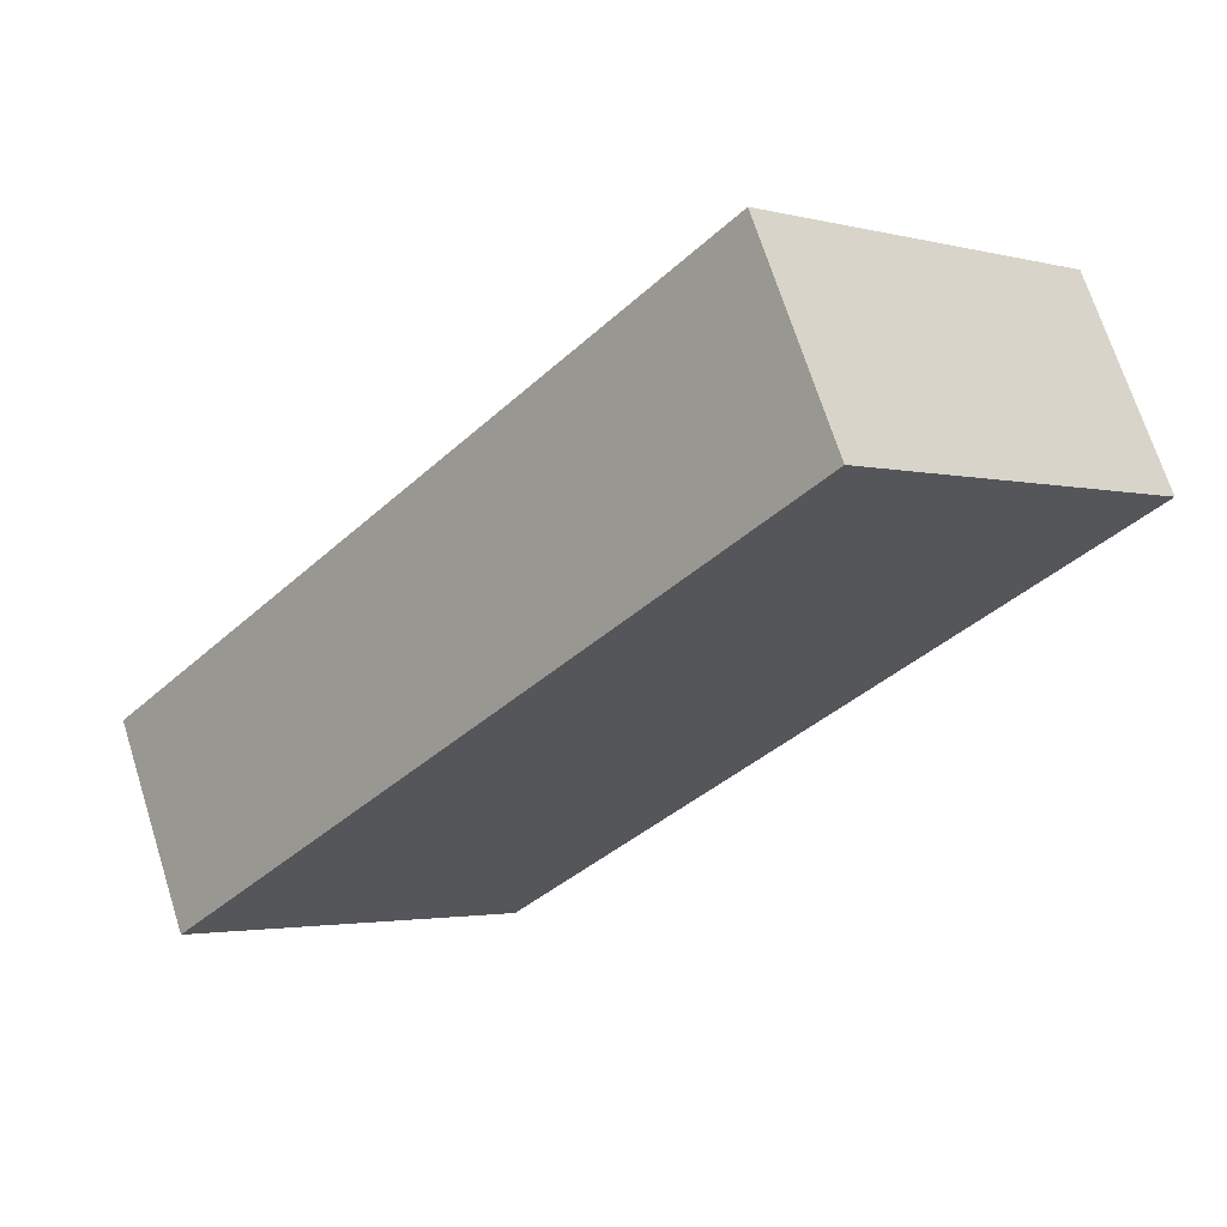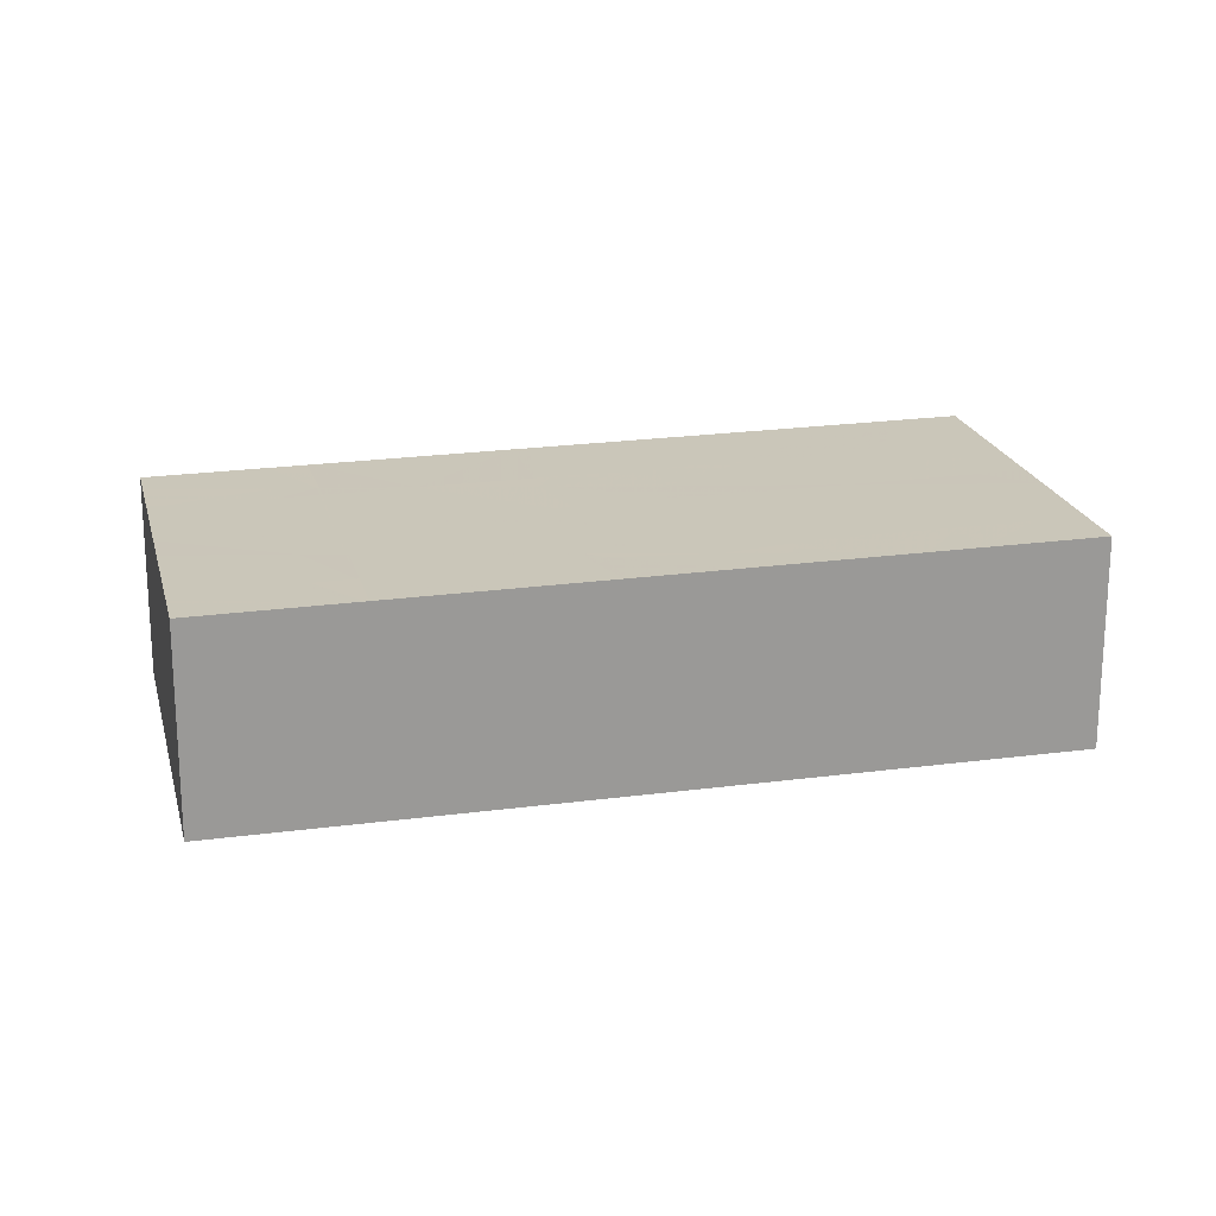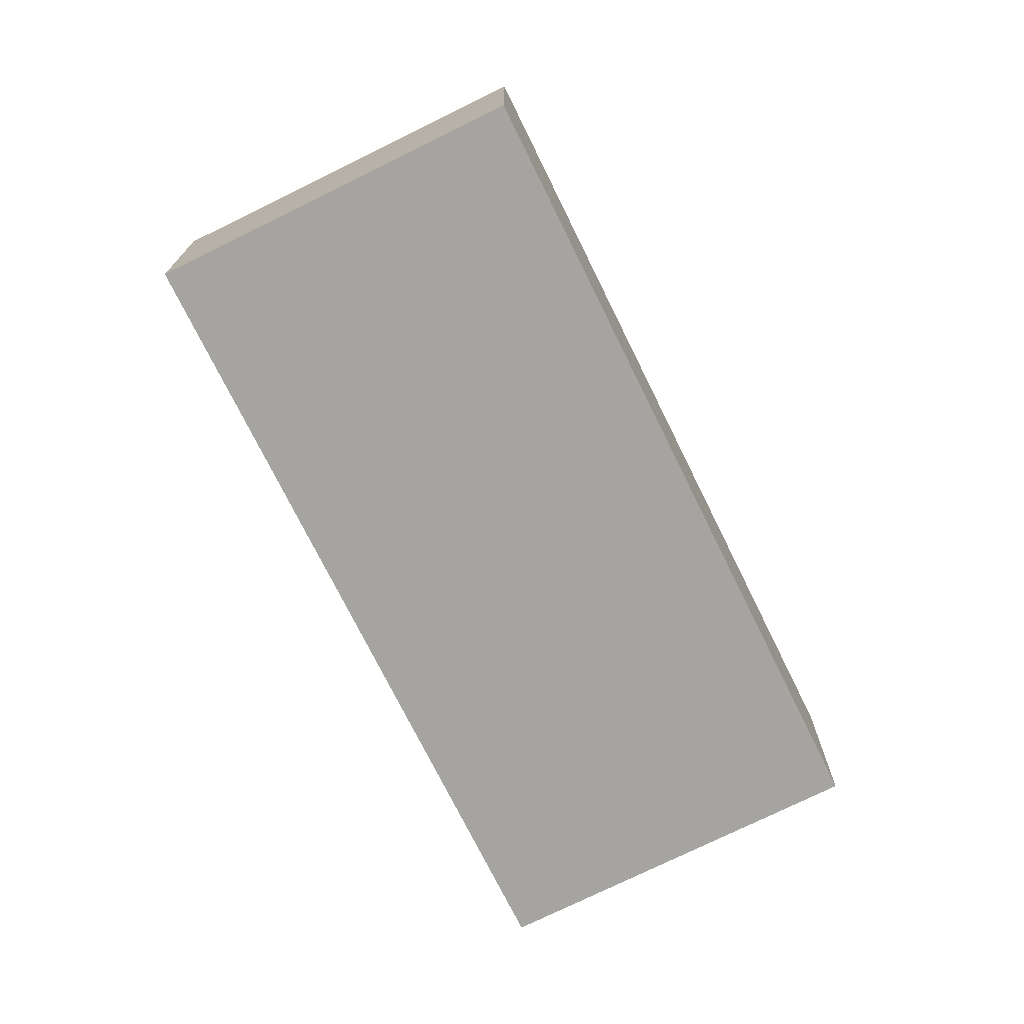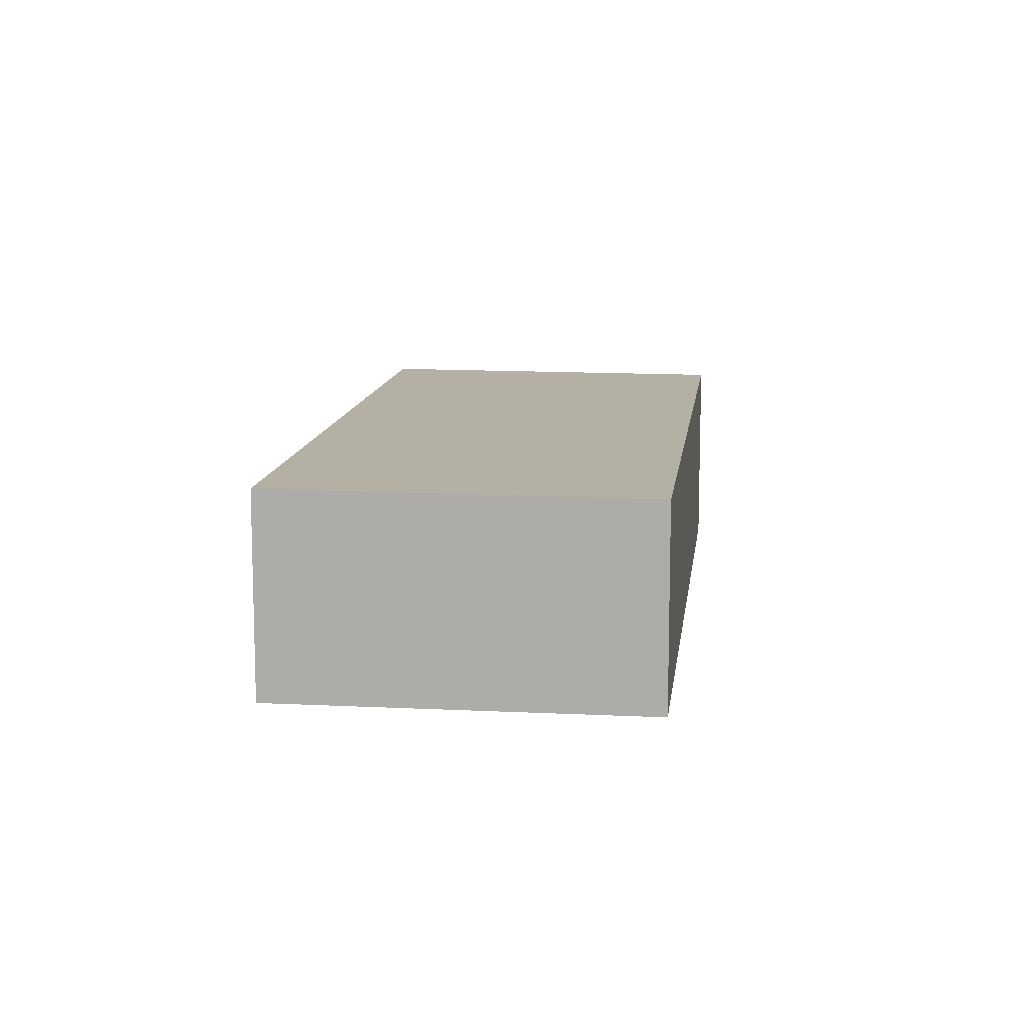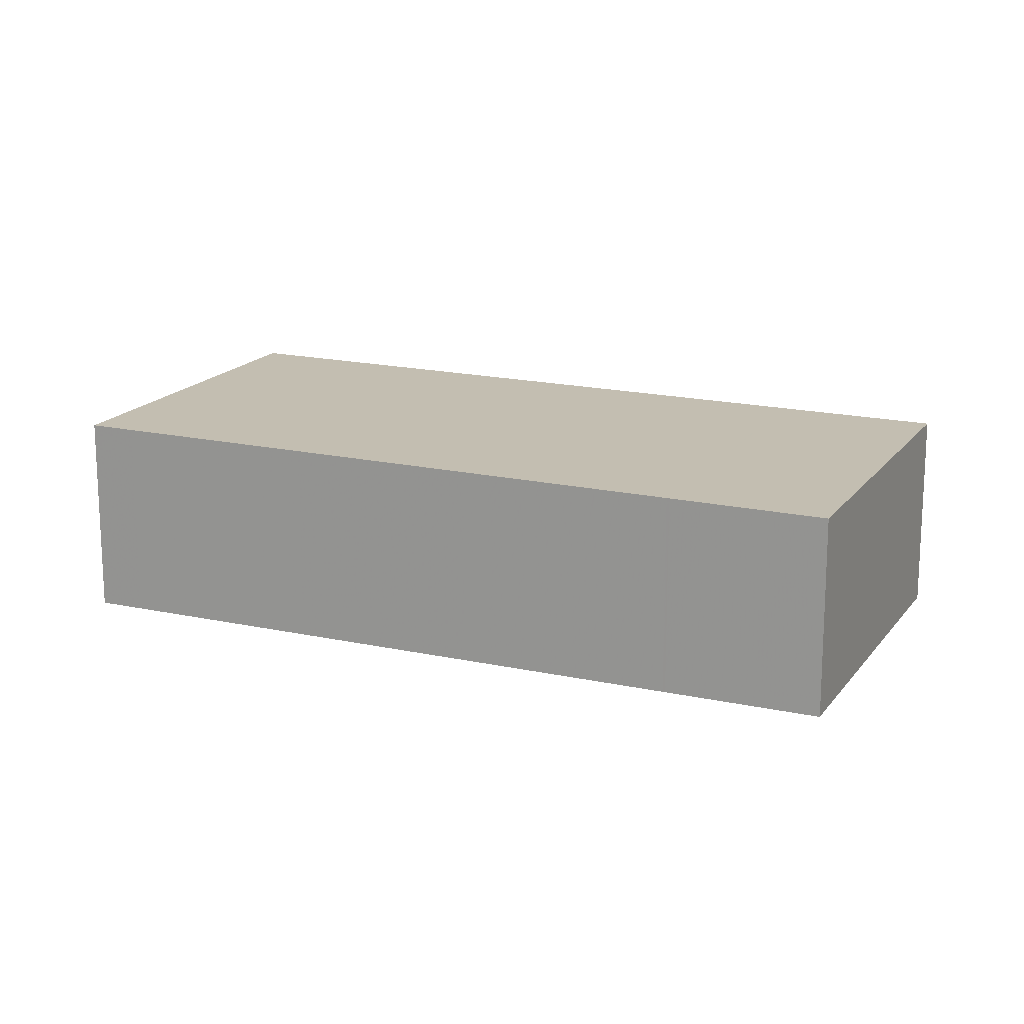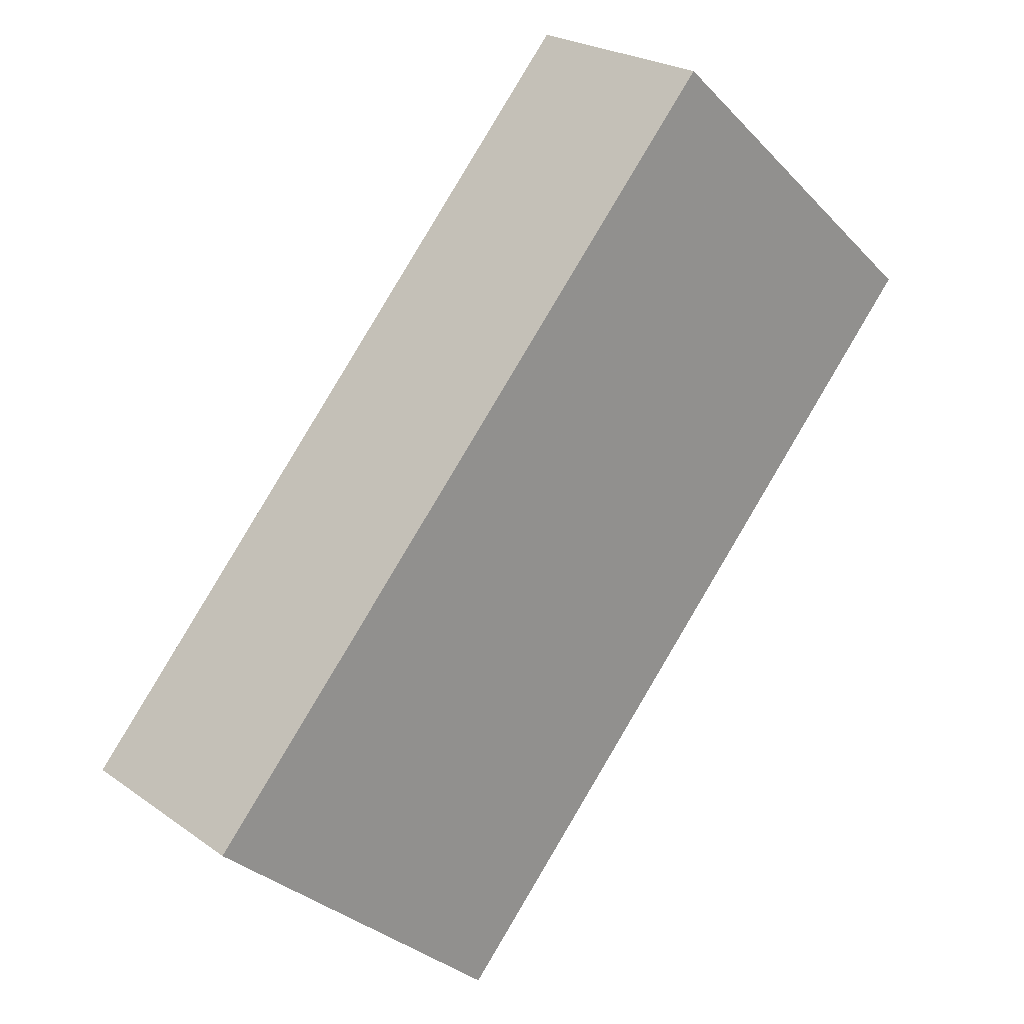
<metadata>
{"format":"obj","ext":"obj","renderer":"f3d","projection":"perspective","resolution":1024,"background":"white","views":[{"elev":69.2,"azim":162.5,"up":"+Y"},{"elev":20.9,"azim":118.2,"up":"+Z"},{"elev":-73.5,"azim":-112.0,"up":"+Z"},{"elev":11.8,"azim":-131.4,"up":"+Z"},{"elev":16.9,"azim":-24.3,"up":"+Z"},{"elev":23.1,"azim":140.0,"up":"+Y"}]}
</metadata>
<code>
v -2386 -169.3 2.482
v -2393 -161.7 2.528
v -2389 -158.5 2.541
v -2382 -166.2 2.495
v -2384 -167.5 2.489
v -2388 -160.1 2.531
v -2391 -159.8 2.536
v -2386 -169 2.483
v -2391 -159.8 2.536
v -2389 -158.5 2.541
v -2393 -161.7 2.528
v -2389 -161.8 2.524
v -2384 -167.8 2.488
v -2391 -160.2 2.534
v -2391 -160.2 2.534
v -2390 -161.2 2.528
v -2388 -159.7 2.534
v -2390 -161.3 2.527
v -2392 -162.9 2.521
v -2389 -159 2.538
v -2390 -160.4 2.533
v -2391 -160.6 2.532
v -2392 -162.2 2.525
v -2386 -161.7 2.522
v -2387 -162.1 2.52
v -2388 -163.7 2.514
v -2390 -164.9 2.509
v -2388 -163.3 2.515
v -2385 -165.7 2.5
v -2384 -164.7 2.504
v -2387 -167.8 2.491
v -2387 -167.2 2.493
v -2385 -166.3 2.497
v -2385 -165.6 2.5
v -2384 -164.6 2.504
v -2387 -167.8 2.491
v -2387 -167.2 2.493
v -2386 -166.3 2.497
v -2387 -161 2.526
v -2387 -160.9 2.527
v -2391 -164.1 2.514
v -2389 -162.6 2.52
v -2389 -162.5 2.52
v -2390 -159 2.539
v -2390 -159 2.539
v -2388 -161.3 2.525
v -2387 -162.2 2.52
v -2389 -159.4 2.536
v -2389 -160.1 2.532
v -2384 -165.1 2.502
v -2383 -166.6 2.493
v -2384 -165.1 2.502
v -2386 -162.7 2.517
v -2386 -163.3 2.513
v -2386 -163.4 2.513
v -2388 -165 2.506
v -2389 -166 2.502
v -2387 -164.4 2.508
v -2385 -162.8 2.515
v -2386 -163.2 2.514
v -2386 -163.1 2.514
v -2389 -165.8 2.503
v -2388 -164.8 2.507
v -2387 -164.3 2.509
v -2385 -162.6 2.516
v -2384 -165.5 2.5
v -2385 -166.1 2.497
v -2386 -167.7 2.491
v -2387 -168.2 2.489
v -2385 -166.7 2.495
v -2383 -165 2.502
v -2388 -165 2.506
v -2389 -164.1 2.512
v -2385 -168.5 2.485
v -2386 -167.4 2.492
v -2390 -163.3 2.517
v -2392 -160.9 2.531
v -2392 -160.9 2.531
v -2391 -161.4 2.528
v -2391 -162.1 2.524
v -2386 -167.1 2.494
v -2386 -167 2.494
v -2388 -165.2 2.505
v -2387 -166.2 2.499
v -2387 -168.2 2.489
v -2386 -169.3 2.482
v -2386 -169.3 0
v -2387 -168.2 0
v -2392 -160.9 2.531
v -2393 -161.7 2.528
v -2393 -161.7 0
v -2392 -160.9 0
v -2389 -158.5 2.541
v -2389 -158.5 2.541
v -2389 -158.5 0
v -2389 -158.5 0
v -2383 -166.6 2.493
v -2382 -166.2 2.495
v -2382 -166.2 0
v -2383 -166.6 0
v -2384 -167.8 2.488
v -2384 -167.5 2.489
v -2384 -167.5 -4.441e-16
v -2384 -167.8 0
v -2387 -160.9 2.527
v -2388 -160.1 2.531
v -2388 -160.1 0
v -2387 -160.9 -4.441e-16
v -2390 -159 2.539
v -2391 -159.8 2.536
v -2391 -159.8 0
v -2390 -159 0
v -2386 -169.3 2.482
v -2386 -169 2.483
v -2386 -169 0
v -2386 -169.3 0
v -2389 -159 2.538
v -2389 -158.5 2.541
v -2389 -158.5 0
v -2389 -159 0
v -2393 -161.7 2.528
v -2393 -161.7 2.528
v -2393 -161.7 0
v -2393 -161.7 0
v -2385 -168.5 2.485
v -2384 -167.8 2.488
v -2384 -167.8 0
v -2385 -168.5 0
v -2391 -159.8 2.536
v -2391 -160.2 2.534
v -2391 -160.2 0
v -2391 -159.8 0
v -2388 -160.1 2.531
v -2388 -159.7 2.534
v -2388 -159.7 0
v -2388 -160.1 0
v -2392 -162.2 2.525
v -2392 -162.9 2.521
v -2392 -162.9 0
v -2392 -162.2 0
v -2388 -159.7 2.534
v -2389 -159 2.538
v -2389 -159 0
v -2388 -159.7 0
v -2393 -161.7 2.528
v -2392 -162.2 2.525
v -2392 -162.2 0
v -2393 -161.7 0
v -2385 -162.6 2.516
v -2386 -161.7 2.522
v -2386 -161.7 0
v -2385 -162.6 0
v -2391 -164.1 2.514
v -2390 -164.9 2.509
v -2390 -164.9 0
v -2391 -164.1 0
v -2383 -165 2.502
v -2384 -164.7 2.504
v -2384 -164.7 0
v -2383 -165 0
v -2387 -167.8 2.491
v -2387 -167.8 2.491
v -2387 -167.8 0
v -2387 -167.8 0
v -2384 -164.7 2.504
v -2384 -164.6 2.504
v -2384 -164.6 0
v -2384 -164.7 0
v -2389 -166 2.502
v -2387 -167.8 2.491
v -2387 -167.8 0
v -2389 -166 0
v -2386 -161.7 2.522
v -2387 -160.9 2.527
v -2387 -160.9 -4.441e-16
v -2386 -161.7 0
v -2392 -162.9 2.521
v -2391 -164.1 2.514
v -2391 -164.1 0
v -2392 -162.9 0
v -2389 -158.5 2.541
v -2390 -159 2.539
v -2390 -159 0
v -2389 -158.5 0
v -2384 -167.5 2.489
v -2383 -166.6 2.493
v -2383 -166.6 0
v -2384 -167.5 -4.441e-16
v -2389 -165.8 2.503
v -2389 -166 2.502
v -2389 -166 0
v -2389 -165.8 0
v -2384 -164.6 2.504
v -2385 -162.8 2.515
v -2385 -162.8 0
v -2384 -164.6 0
v -2390 -164.9 2.509
v -2389 -165.8 2.503
v -2389 -165.8 0
v -2390 -164.9 0
v -2385 -162.8 2.515
v -2385 -162.6 2.516
v -2385 -162.6 0
v -2385 -162.8 0
v -2387 -167.8 2.491
v -2387 -168.2 2.489
v -2387 -168.2 0
v -2387 -167.8 0
v -2382 -166.2 2.495
v -2383 -165 2.502
v -2383 -165 0
v -2382 -166.2 0
v -2386 -169 2.483
v -2385 -168.5 2.485
v -2385 -168.5 0
v -2386 -169 0
v -2391 -160.2 2.534
v -2392 -160.9 2.531
v -2392 -160.9 0
v -2391 -160.2 0
v -2386 -169.3 0
v -2393 -161.7 0
v -2389 -158.5 0
v -2382 -166.2 0
f 40 24 25 39
f 76 42 26 73
f 43 28 26 42
f 45 9 7 44
f 78 14 15 77
f 47 28 43 46
f 14 7 9 15
f 16 12 18
f 48 21 9 45
f 22 15 9 21
f 77 15 22 79
f 49 16 21 48
f 21 16 18 22
f 79 22 18 80
f 67 29 50 66
f 69 31 32 68
f 81 33 70 75
f 70 33 29 67
f 50 29 34 52
f 37 32 31 36
f 82 38 33 81
f 34 29 33 38
f 61 54 55 60
f 72 63 56 83
f 64 58 56 63
f 60 55 58 64
f 39 6 40
f 80 18 12 42 76
f 42 12 43
f 46 43 12 16 49
f 44 3 10 45
f 46 39 25 47
f 45 10 20 48
f 48 20 17 49
f 66 50 30 71
f 52 35 30 50
f 65 59 54 61
f 47 25 53
f 49 17 6 39 46
f 54 52 34 55
f 83 56 84
f 84 56 58 38 82
f 55 34 38 58
f 59 35 52 54
f 60 53 61
f 73 26 63 72
f 63 26 28 64
f 64 28 47 53 60
f 61 53 25 24 65
f 66 51 5 67
f 68 8 1 69
f 75 70 13 74
f 67 5 13 70
f 71 4 51 66
f 72 62 27 73
f 74 8 68 75
f 73 27 41 76
f 77 11 2 78
f 79 23 11 77
f 80 19 23 79
f 75 68 32 81
f 81 32 37 82
f 83 57 62 72
f 76 41 19 80
f 84 37 36 57 83
f 82 37 84
f 86 87 88 85
f 90 91 92 89
f 94 95 96 93
f 98 99 100 97
f 102 103 104 101
f 106 107 108 105
f 110 111 112 109
f 114 115 116 113
f 118 119 120 117
f 122 123 124 121
f 126 127 128 125
f 130 131 132 129
f 134 135 136 133
f 138 139 140 137
f 142 143 144 141
f 146 147 148 145
f 150 151 152 149
f 154 155 156 153
f 158 159 160 157
f 162 163 164 161
f 166 167 168 165
f 170 171 172 169
f 174 175 176 173
f 178 179 180 177
f 182 183 184 181
f 186 187 188 185
f 190 191 192 189
f 194 195 196 193
f 198 199 200 197
f 202 203 204 201
f 206 207 208 205
f 210 211 212 209
f 214 215 216 213
f 218 219 220 217
f 222 223 224 221

</code>
